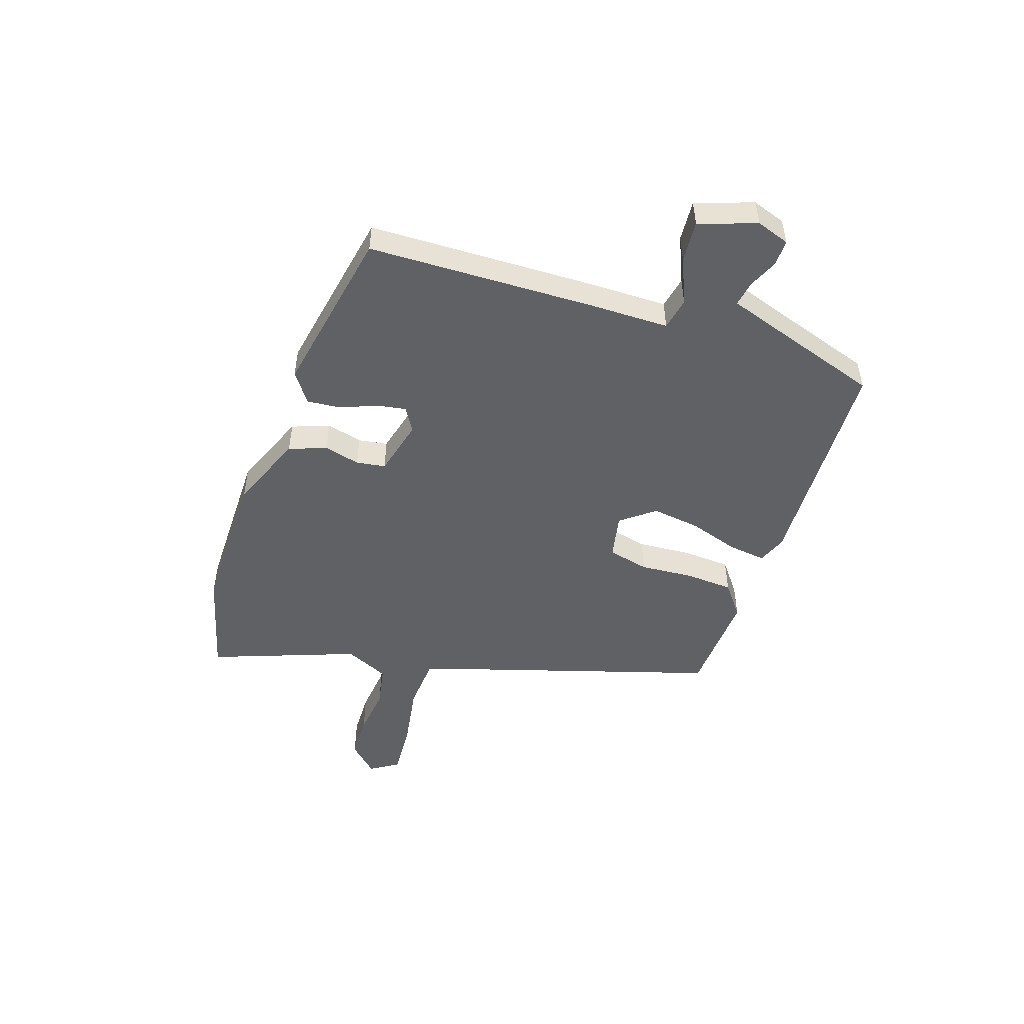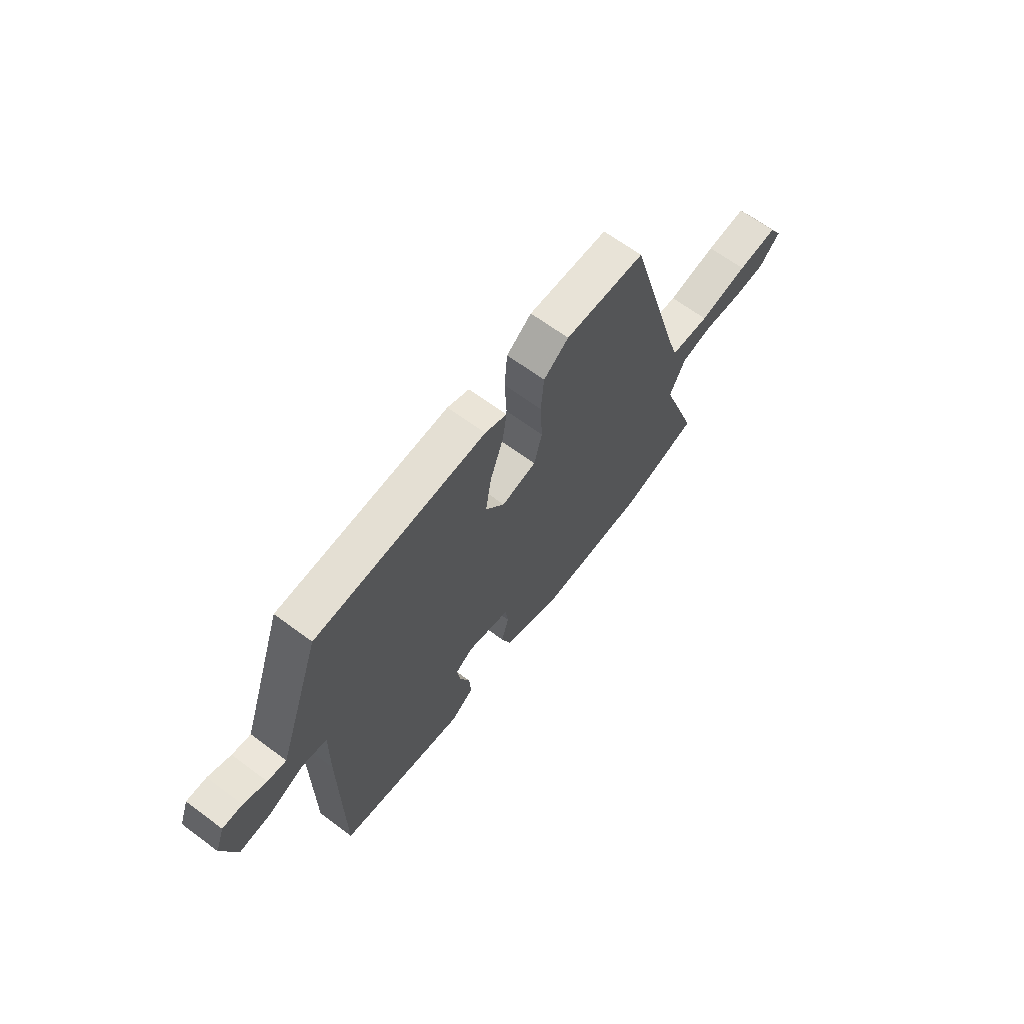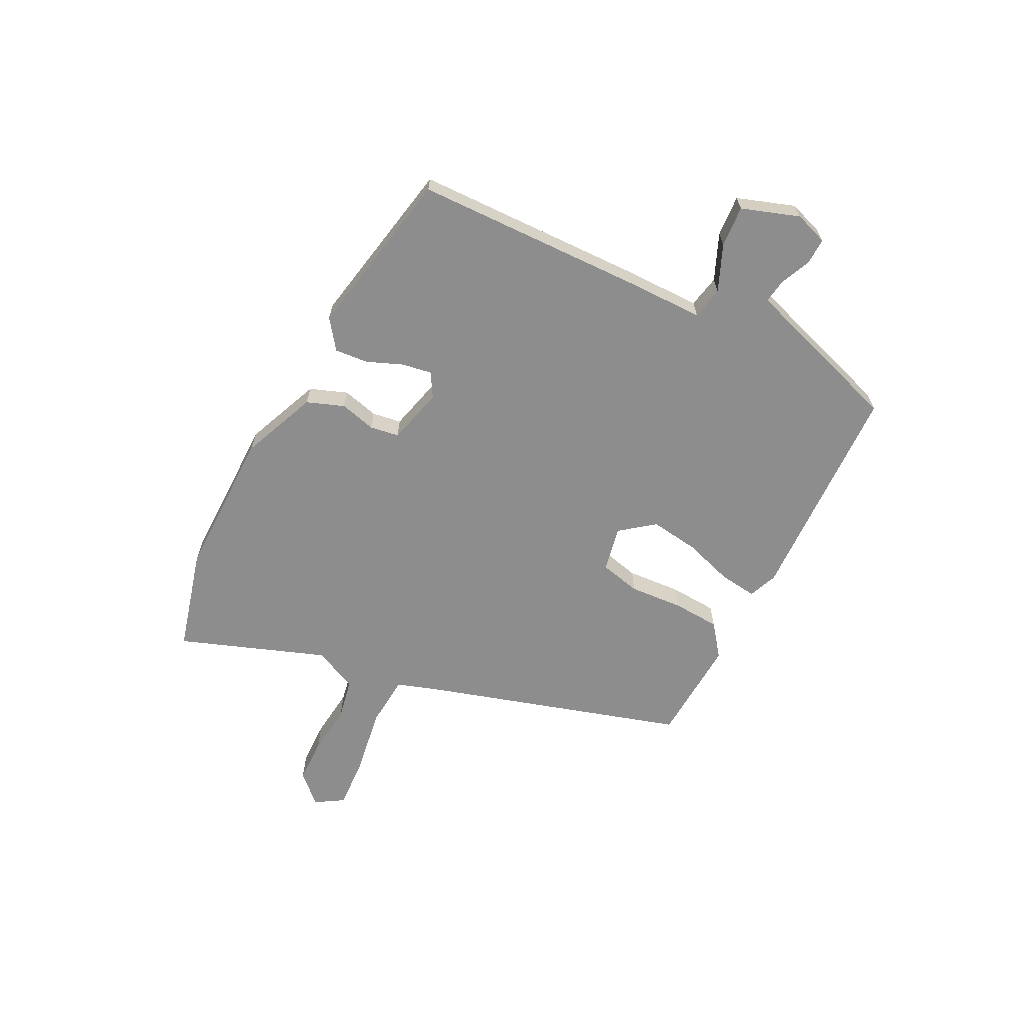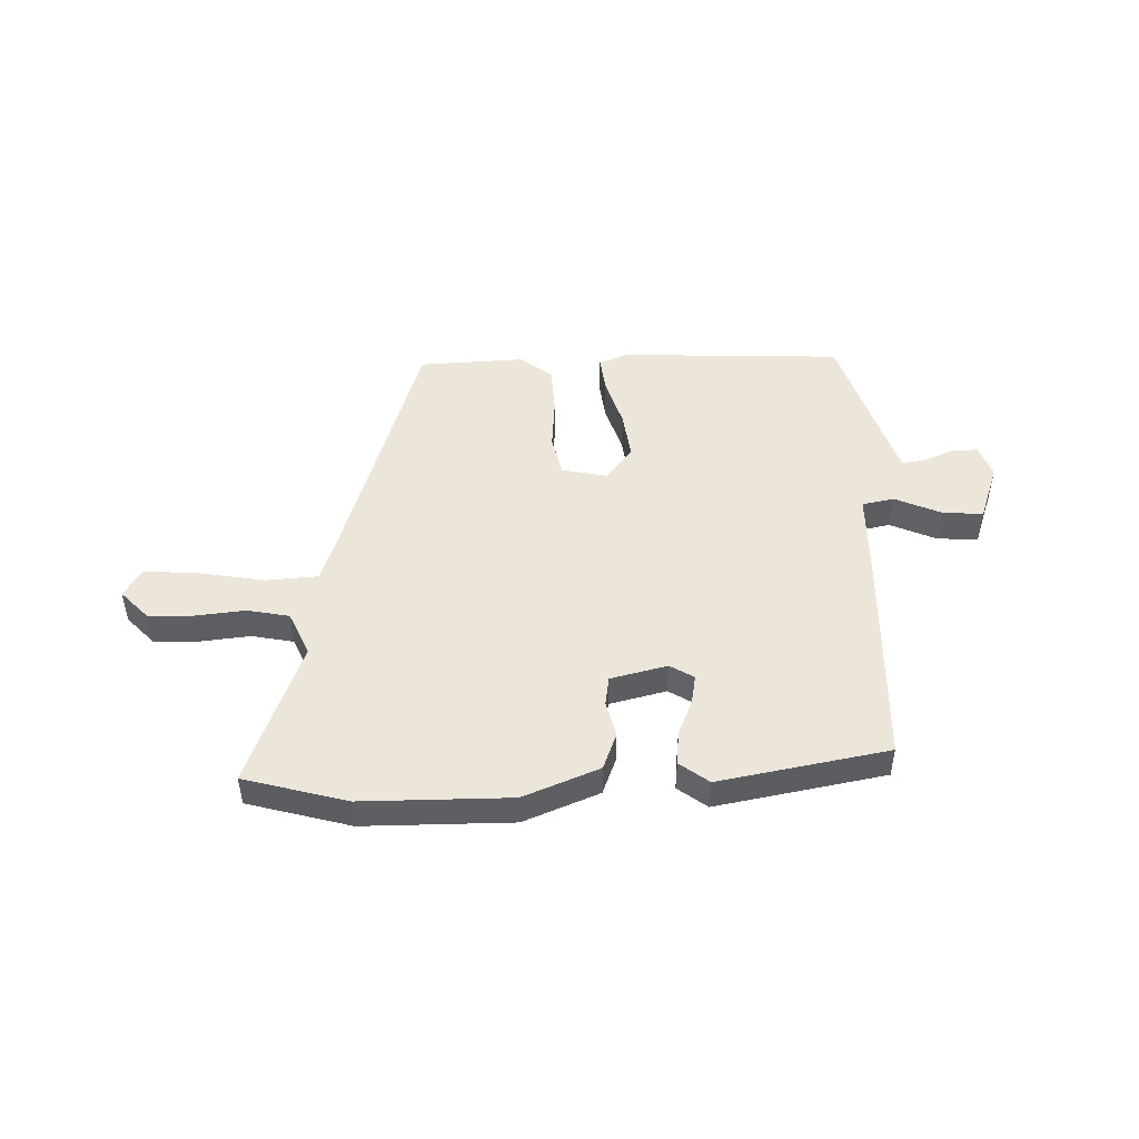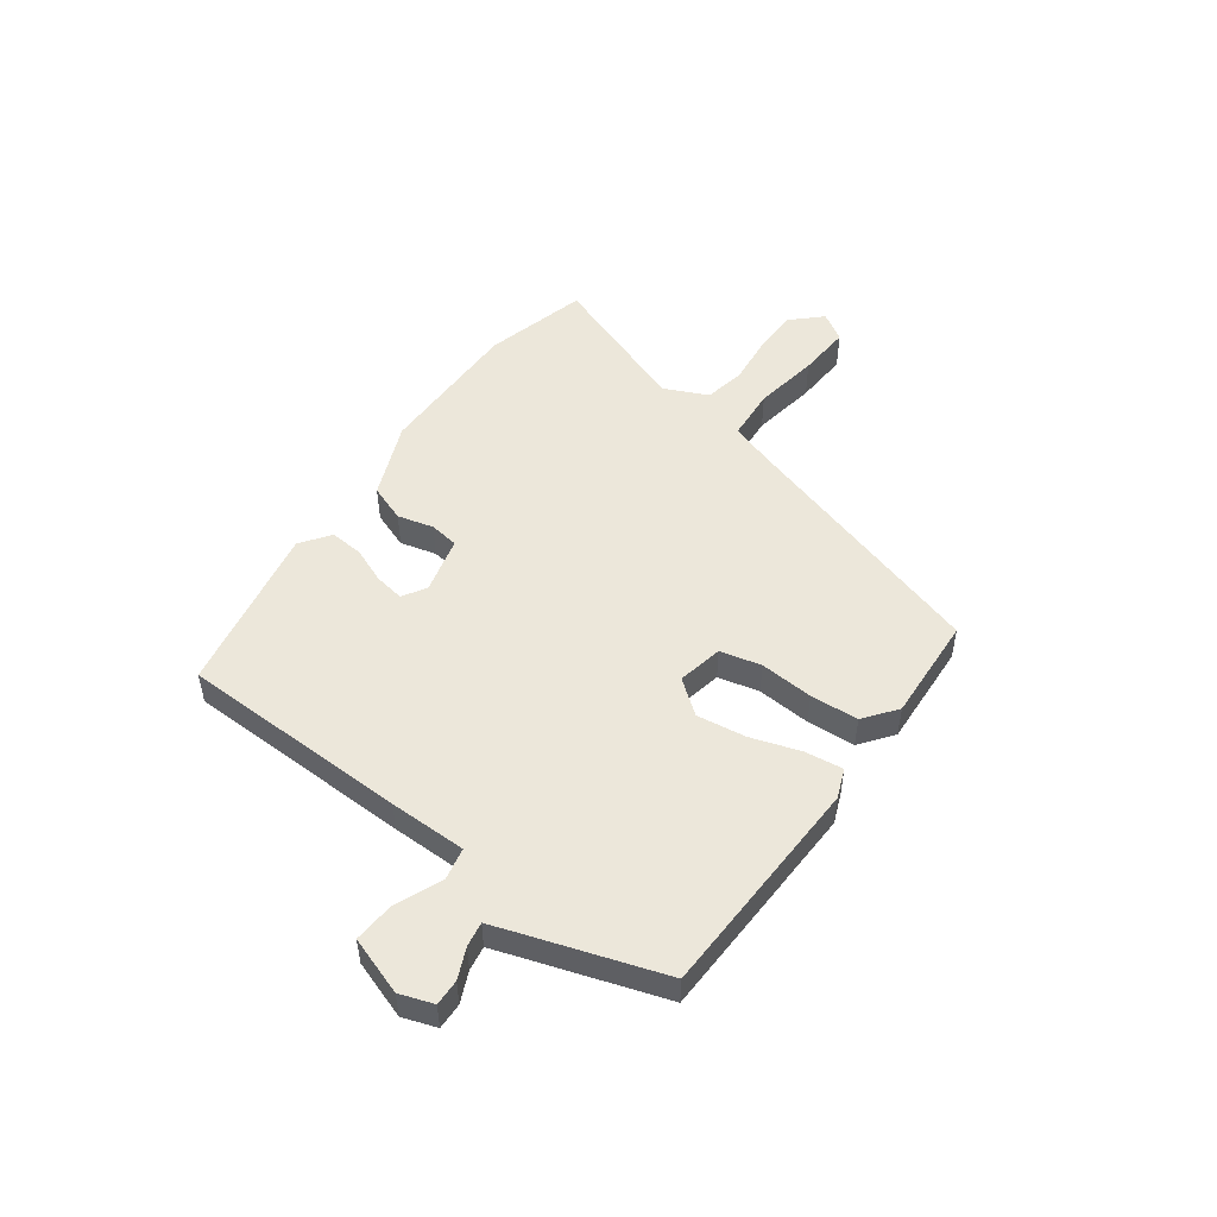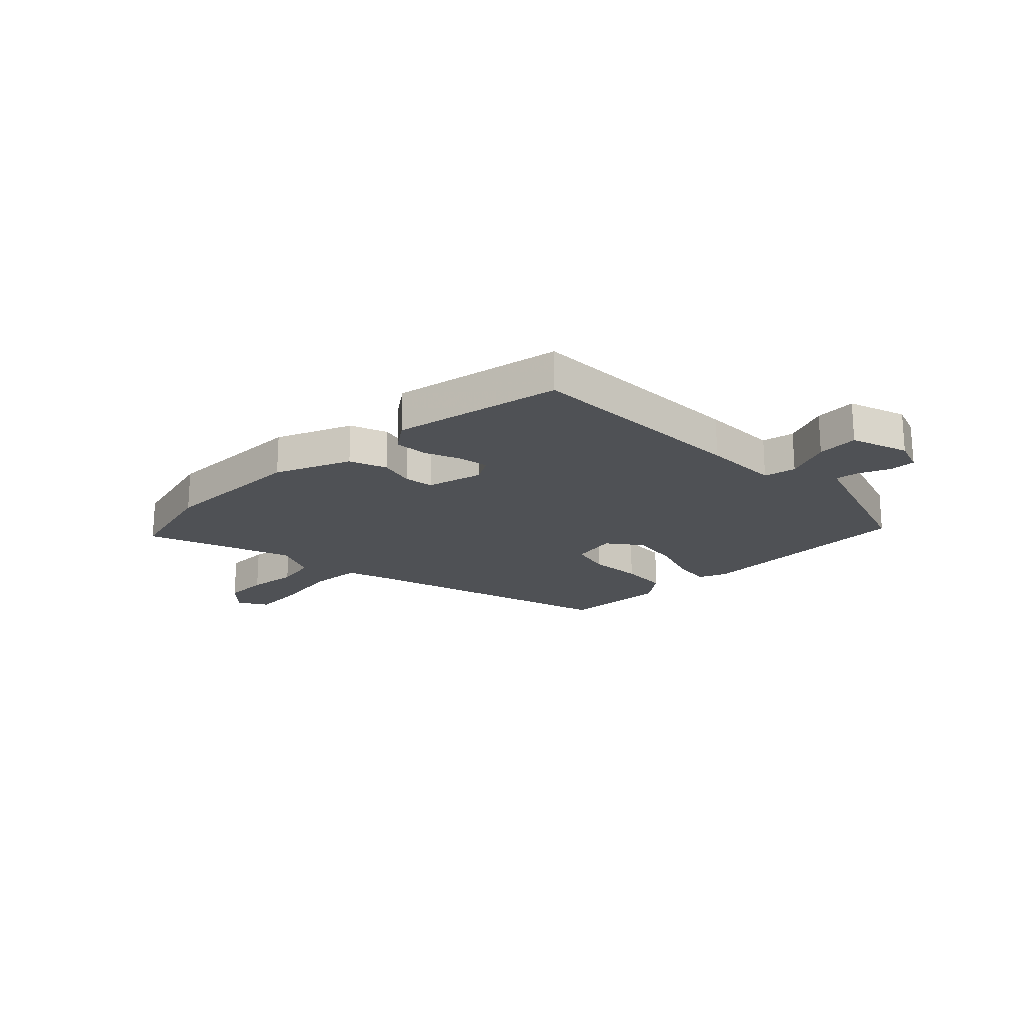
<metadata>
{"format":"obj","ext":"obj","renderer":"f3d","projection":"perspective","resolution":1024,"background":"white","views":[{"elev":-49.6,"azim":-107.2,"up":"+Y"},{"elev":65.8,"azim":-53.3,"up":"+Z"},{"elev":-64.6,"azim":-115.8,"up":"+Y"},{"elev":48.4,"azim":179.9,"up":"+Y"},{"elev":50.4,"azim":-52.9,"up":"+Y"},{"elev":-20.0,"azim":-134.5,"up":"+Y"}]}
</metadata>
<code>
v -0.455 0.07 0.534
v -0.05 0.07 0.54
v 0.002 0.07 0.518
v -0.008 0.07 0.45
v -0.039 0.07 0.36
v -0.053 0.07 0.272
v -0.007 0.07 0.21
v 0.076 0.07 0.225
v 0.095 0.07 0.299
v 0.09 0.07 0.396
v 0.097 0.07 0.483
v 0.157 0.07 0.527
v 0.348 0.07 0.513
v 0.482 0.07 0.039
v 0.506 0.07 -0.037
v 0.601 0.07 -0.046
v 0.72 0.07 -0.029
v 0.818 0.07 -0.025
v 0.849 0.07 -0.077
v 0.798 0.07 -0.128
v 0.716 0.07 -0.128
v 0.625 0.07 -0.116
v 0.549 0.07 -0.129
v 0.511 0.07 -0.208
v 0.603 0.07 -0.475
v 0.415 0.07 -0.521
v 0.145 0.07 -0.514
v 0.009 0.07 -0.455
v -0.015 0.07 -0.387
v 0.003 0.07 -0.322
v -0.004 0.07 -0.269
v -0.106 0.07 -0.241
v -0.15 0.07 -0.266
v -0.142 0.07 -0.32
v -0.117 0.07 -0.385
v -0.113 0.07 -0.446
v -0.167 0.07 -0.484
v -0.473 0.07 -0.419
v -0.475 0.07 -0.003
v -0.473 0.07 0.137
v -0.531 0.07 0.15
v -0.615 0.07 0.116
v -0.69 0.07 0.112
v -0.724 0.07 0.217
v -0.702 0.07 0.277
v -0.655 0.07 0.275
v -0.601 0.07 0.25
v -0.557 0.07 0.242
v -0.541 0.07 0.287
v -0.455 0 0.534
v -0.05 0 0.54
v 0.002 0 0.518
v -0.008 0 0.45
v -0.039 0 0.36
v -0.053 0 0.272
v -0.007 0 0.21
v 0.076 0 0.225
v 0.095 0 0.299
v 0.09 0 0.396
v 0.097 0 0.483
v 0.157 0 0.527
v 0.348 0 0.513
v 0.482 0 0.039
v 0.506 0 -0.037
v 0.601 0 -0.046
v 0.72 0 -0.029
v 0.818 0 -0.025
v 0.849 0 -0.077
v 0.798 0 -0.128
v 0.716 0 -0.128
v 0.625 0 -0.116
v 0.549 0 -0.129
v 0.511 0 -0.208
v 0.603 0 -0.475
v 0.415 0 -0.521
v 0.145 0 -0.514
v 0.009 0 -0.455
v -0.015 0 -0.387
v 0.003 0 -0.322
v -0.004 0 -0.269
v -0.106 0 -0.241
v -0.15 0 -0.266
v -0.142 0 -0.32
v -0.117 0 -0.385
v -0.113 0 -0.446
v -0.167 0 -0.484
v -0.473 0 -0.419
v -0.475 0 -0.003
v -0.473 0 0.137
v -0.531 0 0.15
v -0.615 0 0.116
v -0.69 0 0.112
v -0.724 0 0.217
v -0.702 0 0.277
v -0.655 0 0.275
v -0.601 0 0.25
v -0.557 0 0.242
v -0.541 0 0.287
f 44 45 46 47
f 44 47 48
f 41 42 43 44
f 40 41 44 48
f 37 38 39 40
f 35 36 37 40
f 34 35 40
f 33 34 40
f 32 33 40 48
f 31 32 48 49
f 27 28 29 30
f 27 30 31
f 24 25 26 27
f 23 24 27 31
f 19 20 21 22
f 19 22 23
f 16 17 18 19
f 15 16 19 23
f 11 12 13 14
f 9 10 11 14
f 8 9 14 15
f 7 8 15 23
f 2 3 4 5
f 2 5 6
f 1 2 6
f 49 1 6 7
f 7 23 31 49
f 96 95 94 93
f 97 96 93
f 93 92 91 90
f 97 93 90 89
f 89 88 87 86
f 89 86 85 84
f 89 84 83
f 89 83 82
f 97 89 82 81
f 98 97 81 80
f 79 78 77 76
f 80 79 76
f 76 75 74 73
f 80 76 73 72
f 71 70 69 68
f 72 71 68
f 68 67 66 65
f 72 68 65 64
f 63 62 61 60
f 63 60 59 58
f 64 63 58 57
f 72 64 57 56
f 54 53 52 51
f 55 54 51
f 55 51 50
f 56 55 50 98
f 98 80 72 56
f 1 50 51 2
f 2 51 52 3
f 3 52 53 4
f 4 53 54 5
f 5 54 55 6
f 6 55 56 7
f 7 56 57 8
f 8 57 58 9
f 9 58 59 10
f 10 59 60 11
f 11 60 61 12
f 12 61 62 13
f 13 62 63 14
f 14 63 64 15
f 15 64 65 16
f 16 65 66 17
f 17 66 67 18
f 18 67 68 19
f 19 68 69 20
f 20 69 70 21
f 21 70 71 22
f 22 71 72 23
f 23 72 73 24
f 24 73 74 25
f 25 74 75 26
f 26 75 76 27
f 27 76 77 28
f 28 77 78 29
f 29 78 79 30
f 30 79 80 31
f 31 80 81 32
f 32 81 82 33
f 33 82 83 34
f 34 83 84 35
f 35 84 85 36
f 36 85 86 37
f 37 86 87 38
f 38 87 88 39
f 39 88 89 40
f 40 89 90 41
f 41 90 91 42
f 42 91 92 43
f 43 92 93 44
f 44 93 94 45
f 45 94 95 46
f 46 95 96 47
f 47 96 97 48
f 48 97 98 49
f 49 98 50 1

</code>
